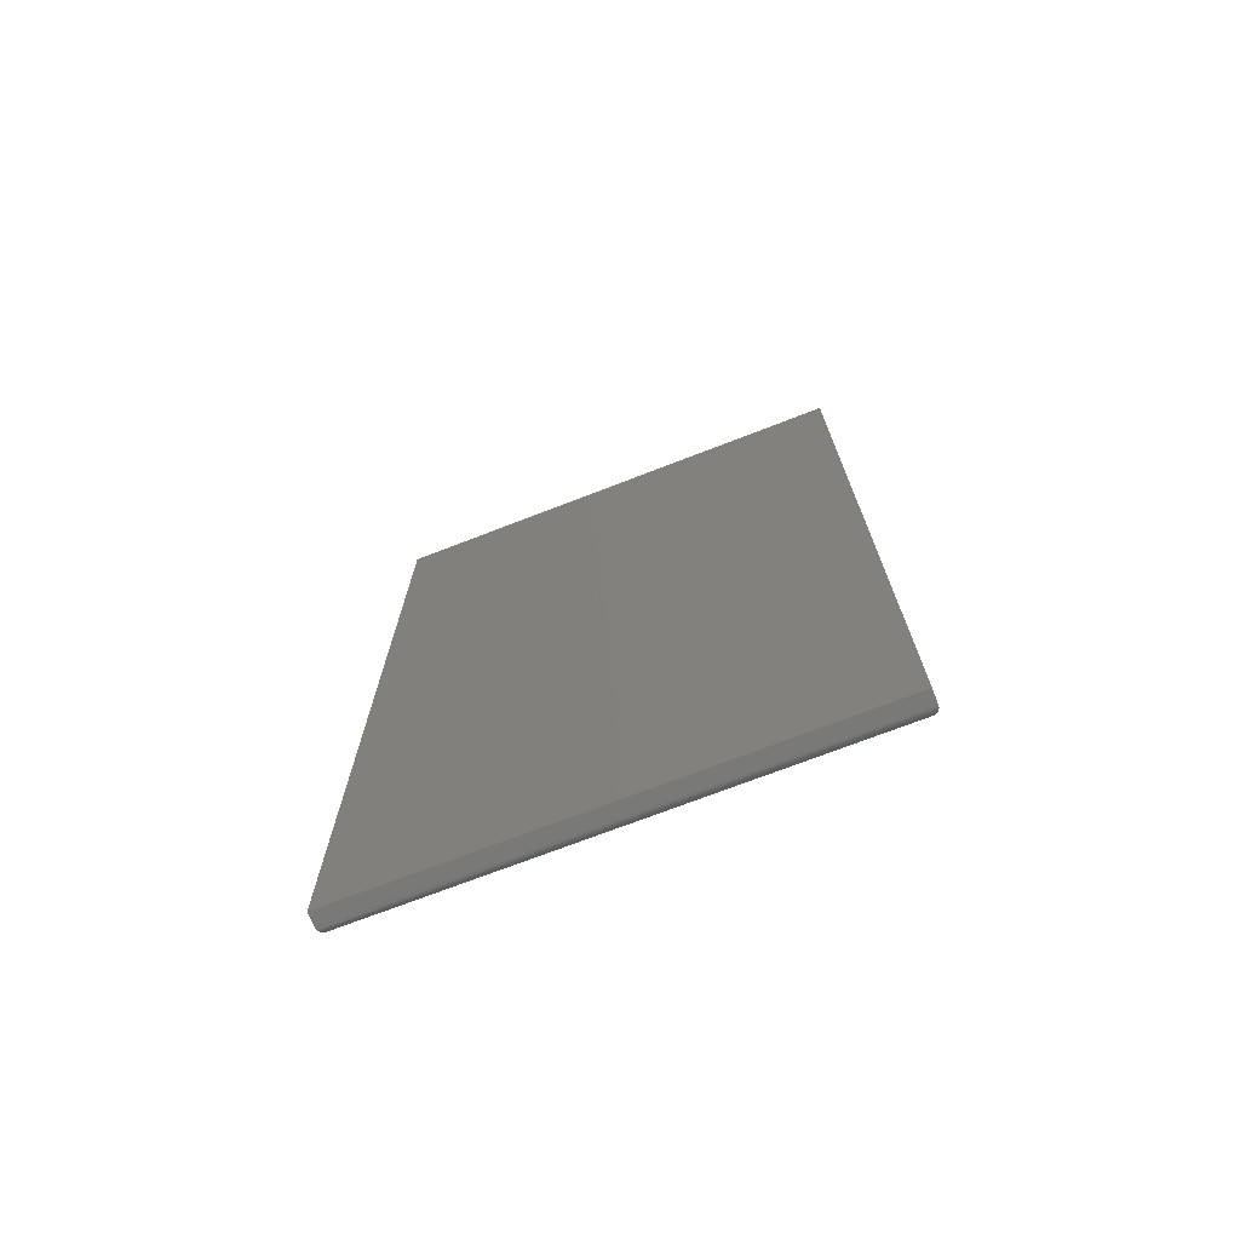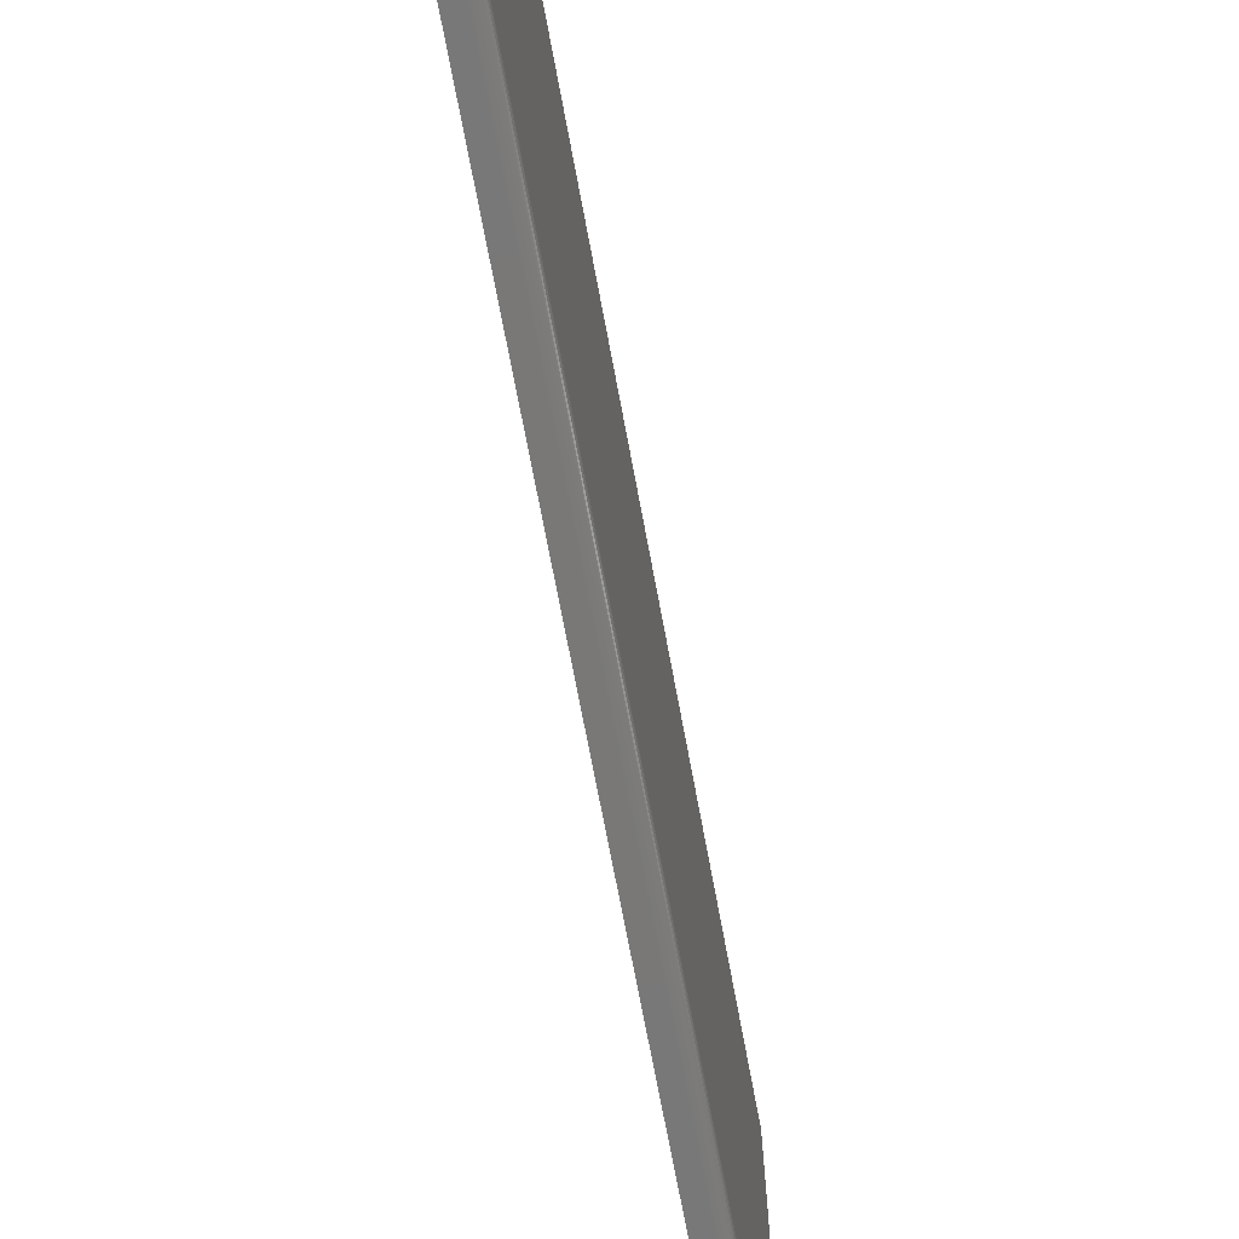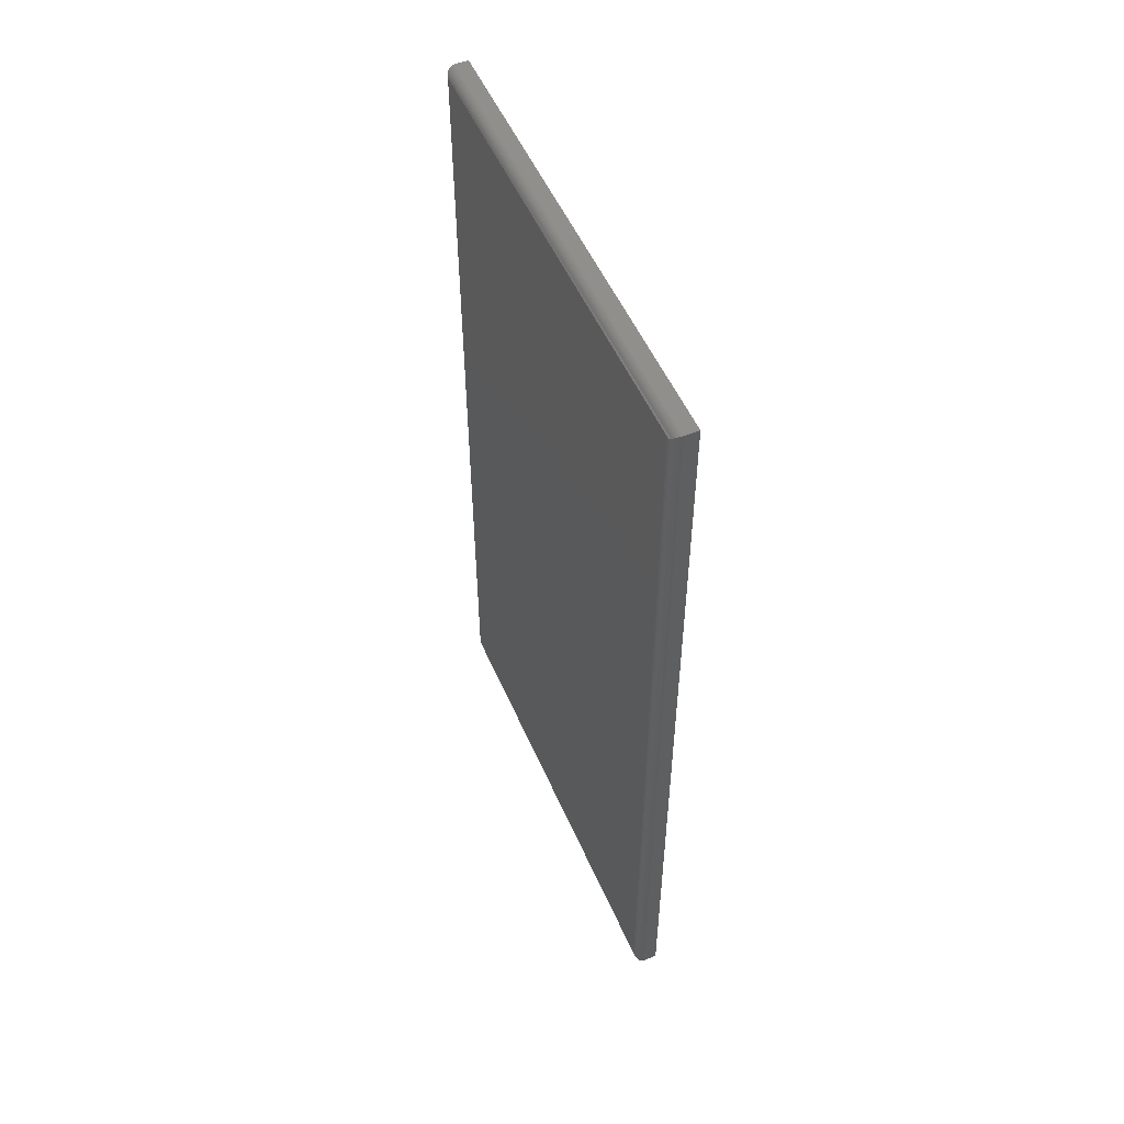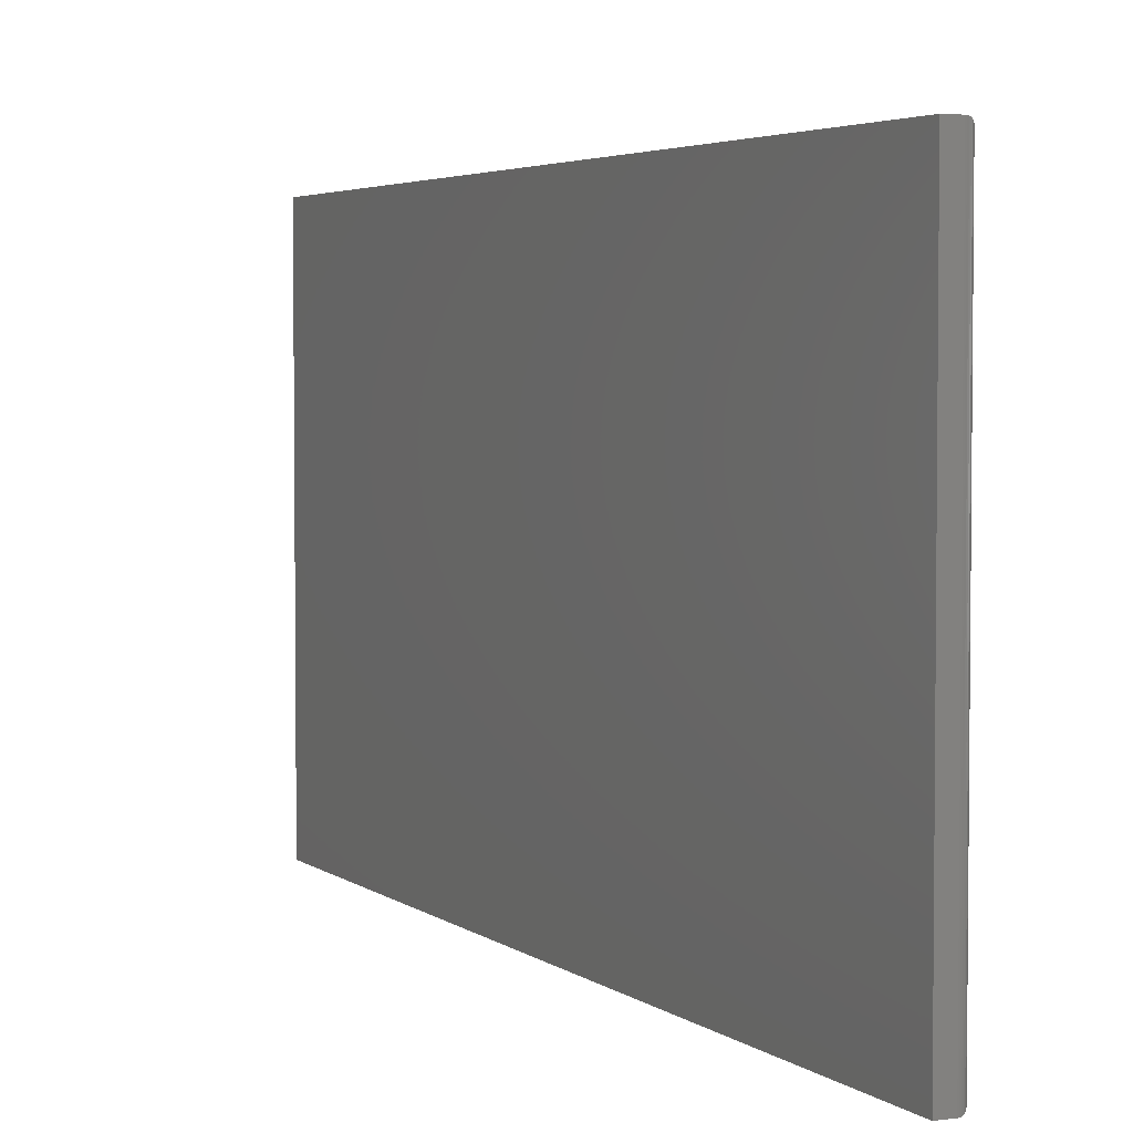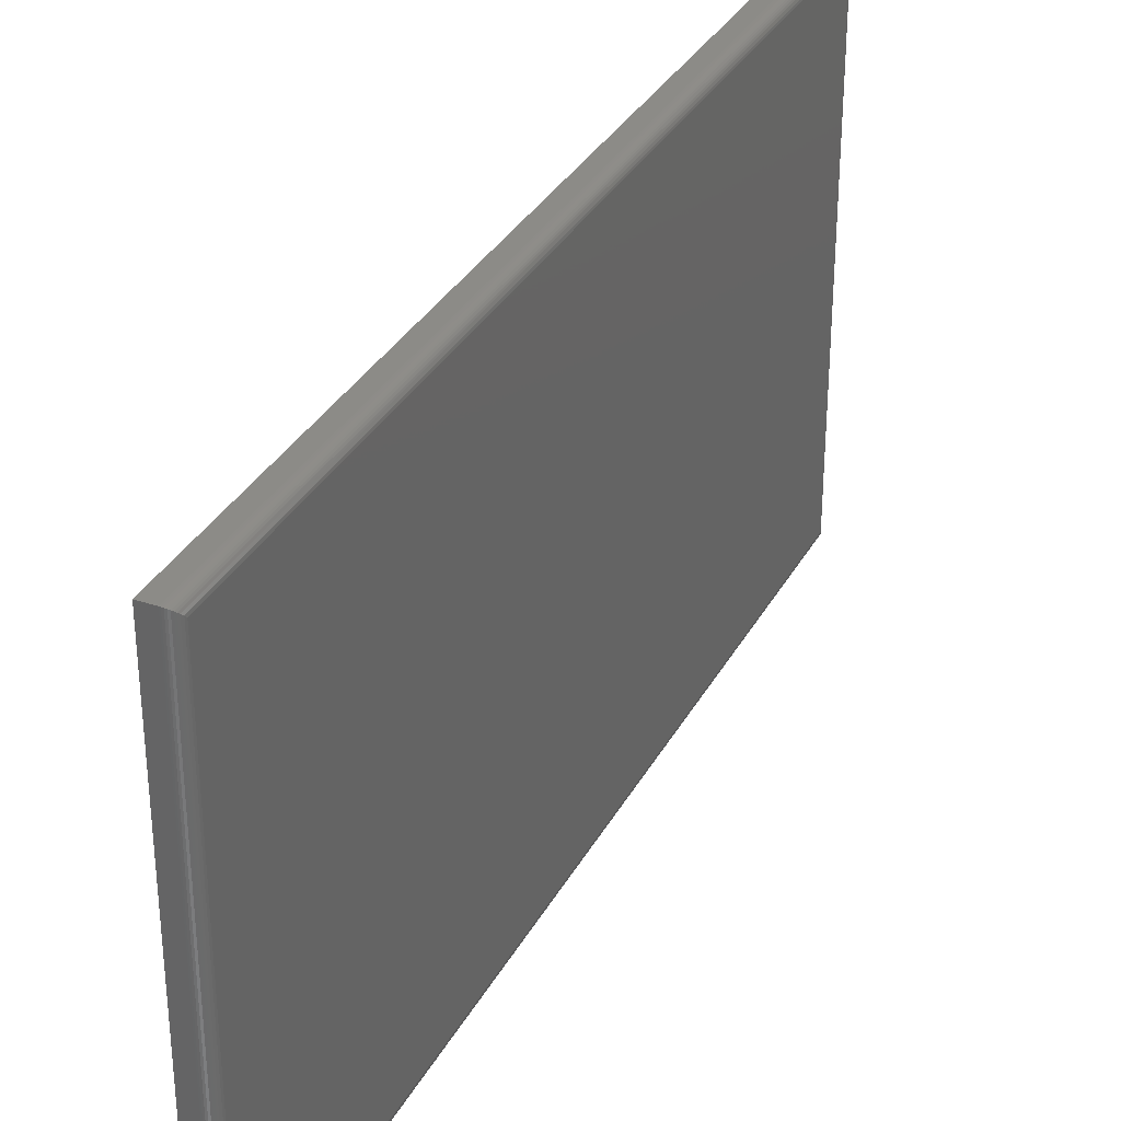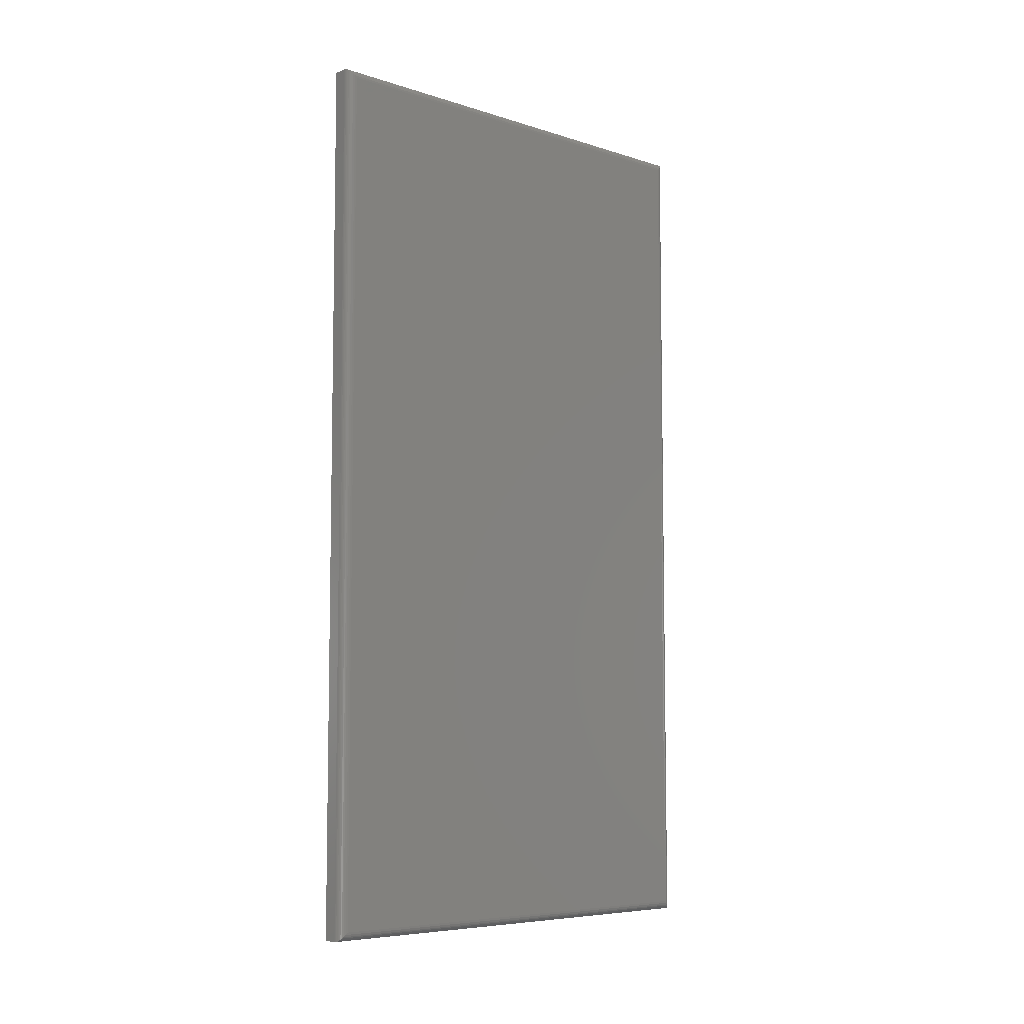
<metadata>
{"format":"stl","ext":"stl","renderer":"f3d","projection":"perspective","resolution":1024,"background":"white","views":[{"elev":-71.7,"azim":111.2,"up":"+Y"},{"elev":-71.2,"azim":-169.4,"up":"+Z"},{"elev":52.6,"azim":-23.2,"up":"+Y"},{"elev":3.7,"azim":155.4,"up":"+Z"},{"elev":33.1,"azim":-155.2,"up":"+Z"},{"elev":-6.8,"azim":-132.5,"up":"+Y"}]}
</metadata>
<code>
# stl→obj: 44 verts, 84 faces
v -8.674e-19 -0.7344 -0.3828
v -4.383e-17 -0.7344 0.3912
v -8.674e-19 0.7344 -0.3828
v -4.383e-17 0.7344 0.3912
v 0.03906 -0.75 0.4068
v 0.01562 -0.75 0.4068
v 0.03906 -0.75 -0.3984
v 0.01562 -0.75 -0.3984
v 0.03906 0.75 0.4068
v 0.01562 0.75 0.4068
v 0.03906 0.75 -0.3984
v 0.01562 0.75 -0.3984
v 0.0004375 -0.738 0.3949
v 0.0004375 0.738 0.3949
v 0.001752 -0.7416 0.3984
v 0.001752 0.7416 0.3984
v 0.003078 -0.7437 0.4005
v 0.003078 0.7437 0.4005
v 0.004736 -0.7456 0.4024
v 0.004736 0.7456 0.4024
v 0.006684 -0.7472 0.404
v 0.006684 0.7472 0.404
v 0.008871 -0.7485 0.4053
v 0.01369 -0.7499 0.4067
v 0.01369 0.7499 0.4067
v 0.01123 -0.7494 0.4062
v 0.01123 0.7494 0.4062
v 0.008871 0.7485 0.4053
v 0.0004375 0.738 -0.3865
v 0.001752 0.7416 -0.39
v 0.003078 0.7437 -0.3921
v 0.004736 0.7456 -0.394
v 0.006684 0.7472 -0.3956
v 0.01369 0.7499 -0.3983
v 0.01123 0.7494 -0.3978
v 0.008871 0.7485 -0.3969
v 0.0004375 -0.738 -0.3865
v 0.001752 -0.7416 -0.39
v 0.003078 -0.7437 -0.3921
v 0.004736 -0.7456 -0.394
v 0.006684 -0.7472 -0.3956
v 0.01369 -0.7499 -0.3983
v 0.01123 -0.7494 -0.3978
v 0.008871 -0.7485 -0.3969
f 1 2 3
f 3 2 4
f 5 6 7
f 7 6 8
f 9 10 5
f 5 10 6
f 11 12 9
f 9 12 10
f 7 8 11
f 11 8 12
f 4 13 14
f 4 2 13
f 14 13 15
f 14 15 16
f 16 15 17
f 16 17 18
f 18 17 19
f 18 19 20
f 20 19 21
f 20 21 22
f 22 21 23
f 6 10 24
f 24 10 25
f 24 25 26
f 26 25 27
f 26 27 23
f 23 27 28
f 23 28 22
f 3 14 29
f 3 4 14
f 29 14 16
f 29 16 30
f 30 16 18
f 30 18 31
f 31 18 20
f 31 20 32
f 32 20 22
f 32 22 33
f 33 22 28
f 10 12 25
f 25 12 34
f 25 34 27
f 27 34 35
f 27 35 28
f 28 35 36
f 28 36 33
f 1 29 37
f 1 3 29
f 37 29 30
f 37 30 38
f 38 30 31
f 38 31 39
f 39 31 32
f 39 32 40
f 40 32 33
f 40 33 41
f 41 33 36
f 12 8 34
f 34 8 42
f 34 42 35
f 35 42 43
f 35 43 36
f 36 43 44
f 36 44 41
f 2 37 13
f 2 1 37
f 13 37 38
f 13 38 15
f 15 38 39
f 15 39 17
f 17 39 40
f 17 40 19
f 19 40 41
f 19 41 21
f 21 41 44
f 8 6 42
f 42 6 24
f 42 24 43
f 43 24 26
f 43 26 44
f 44 26 23
f 44 23 21
f 7 11 5
f 5 11 9

</code>
